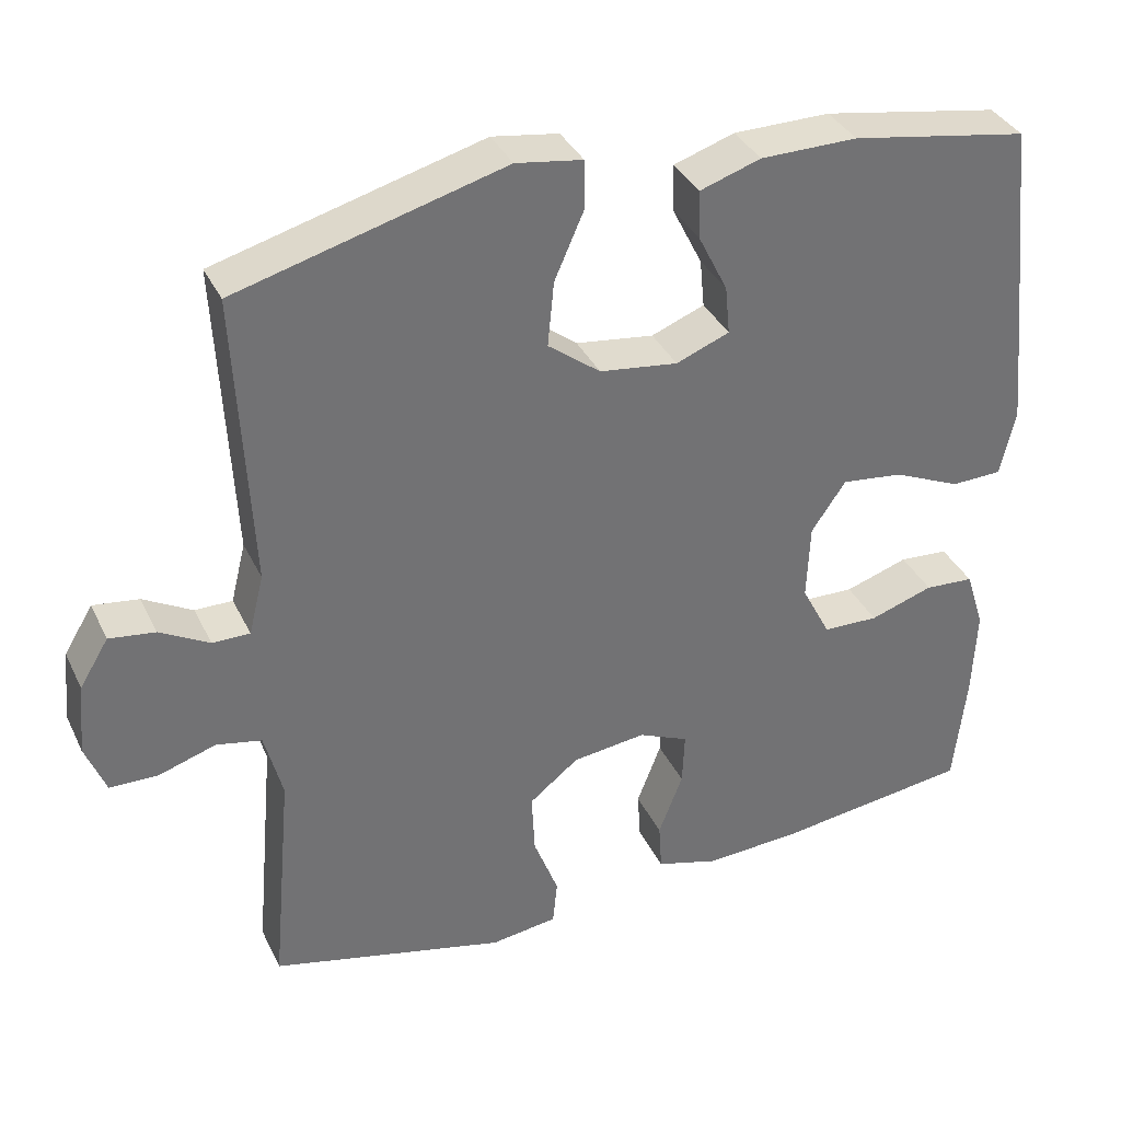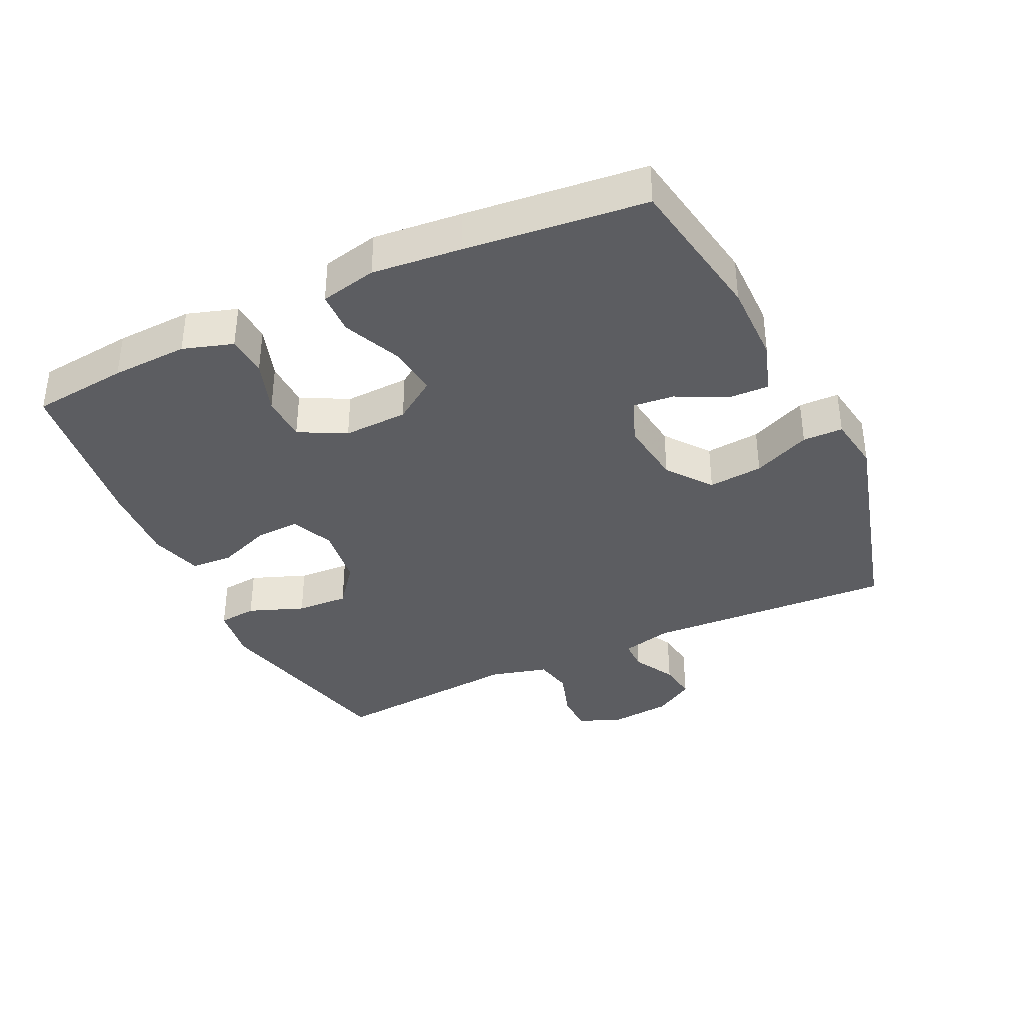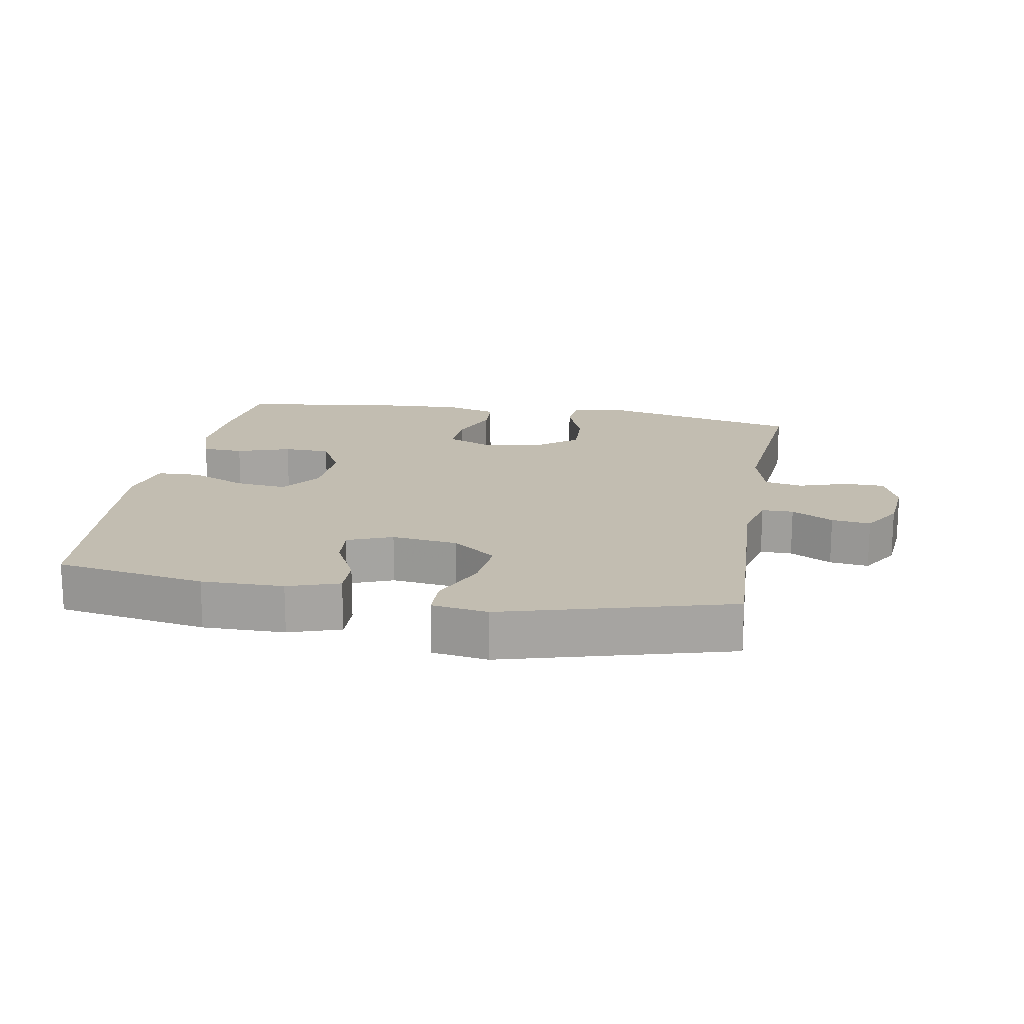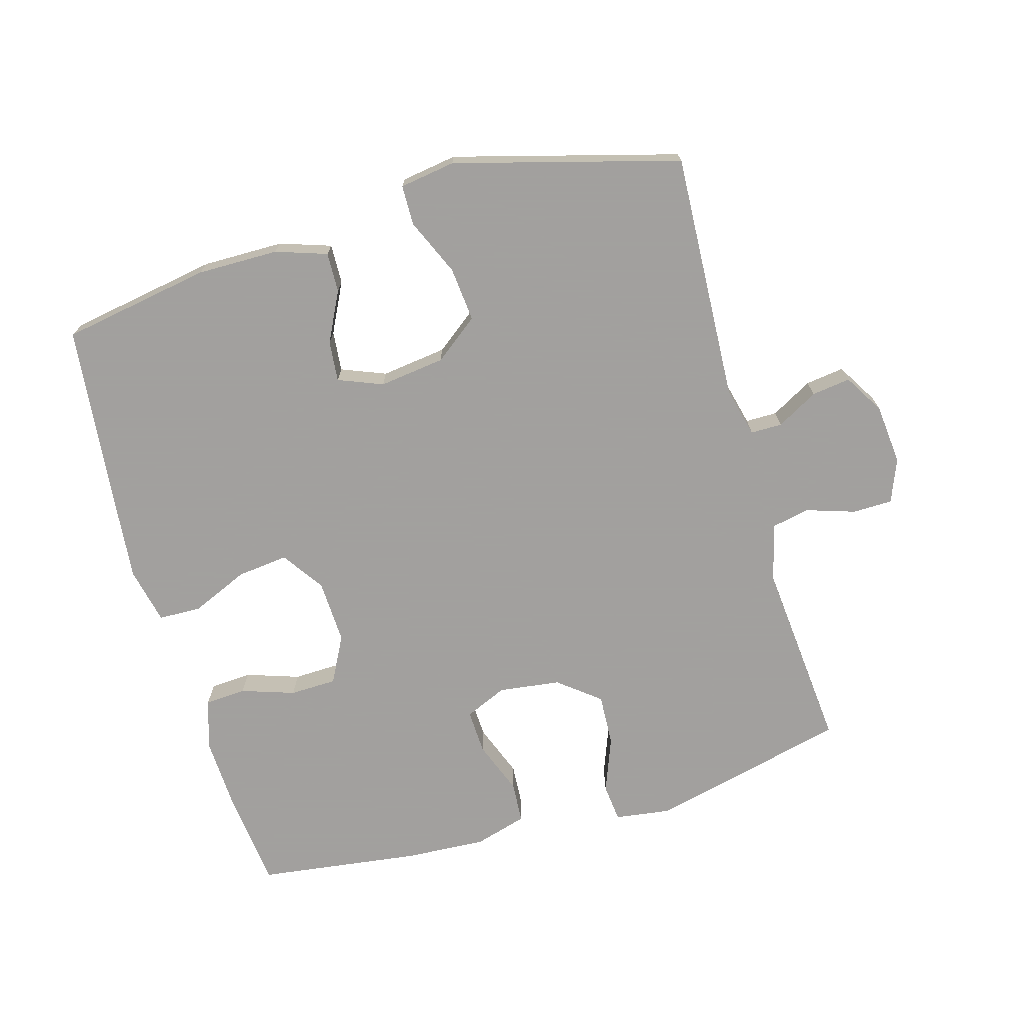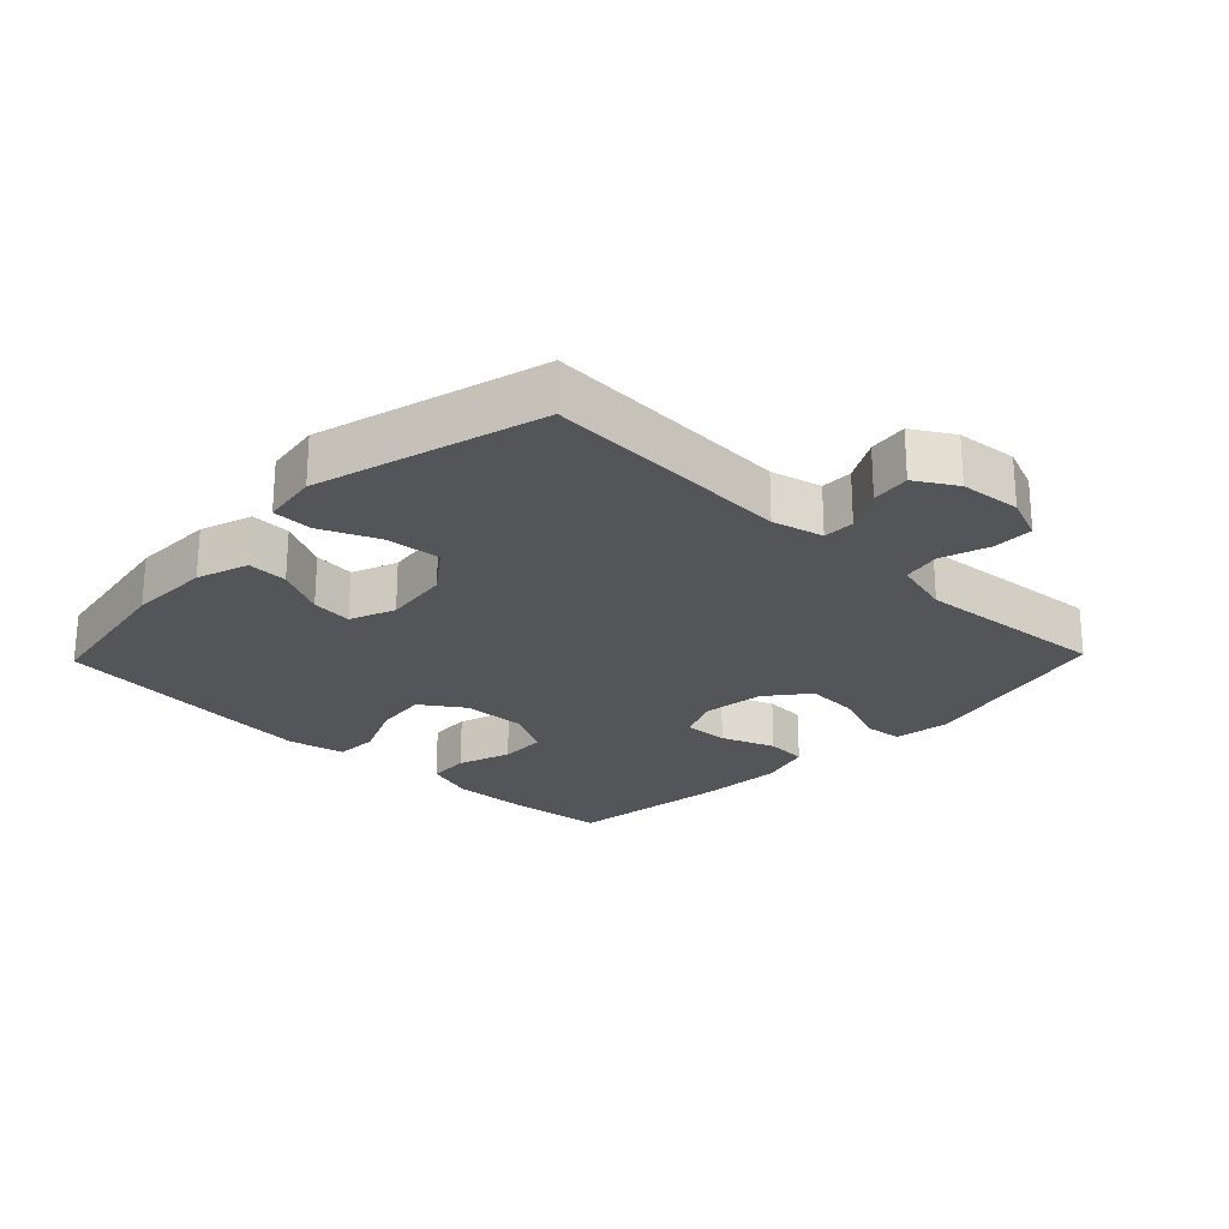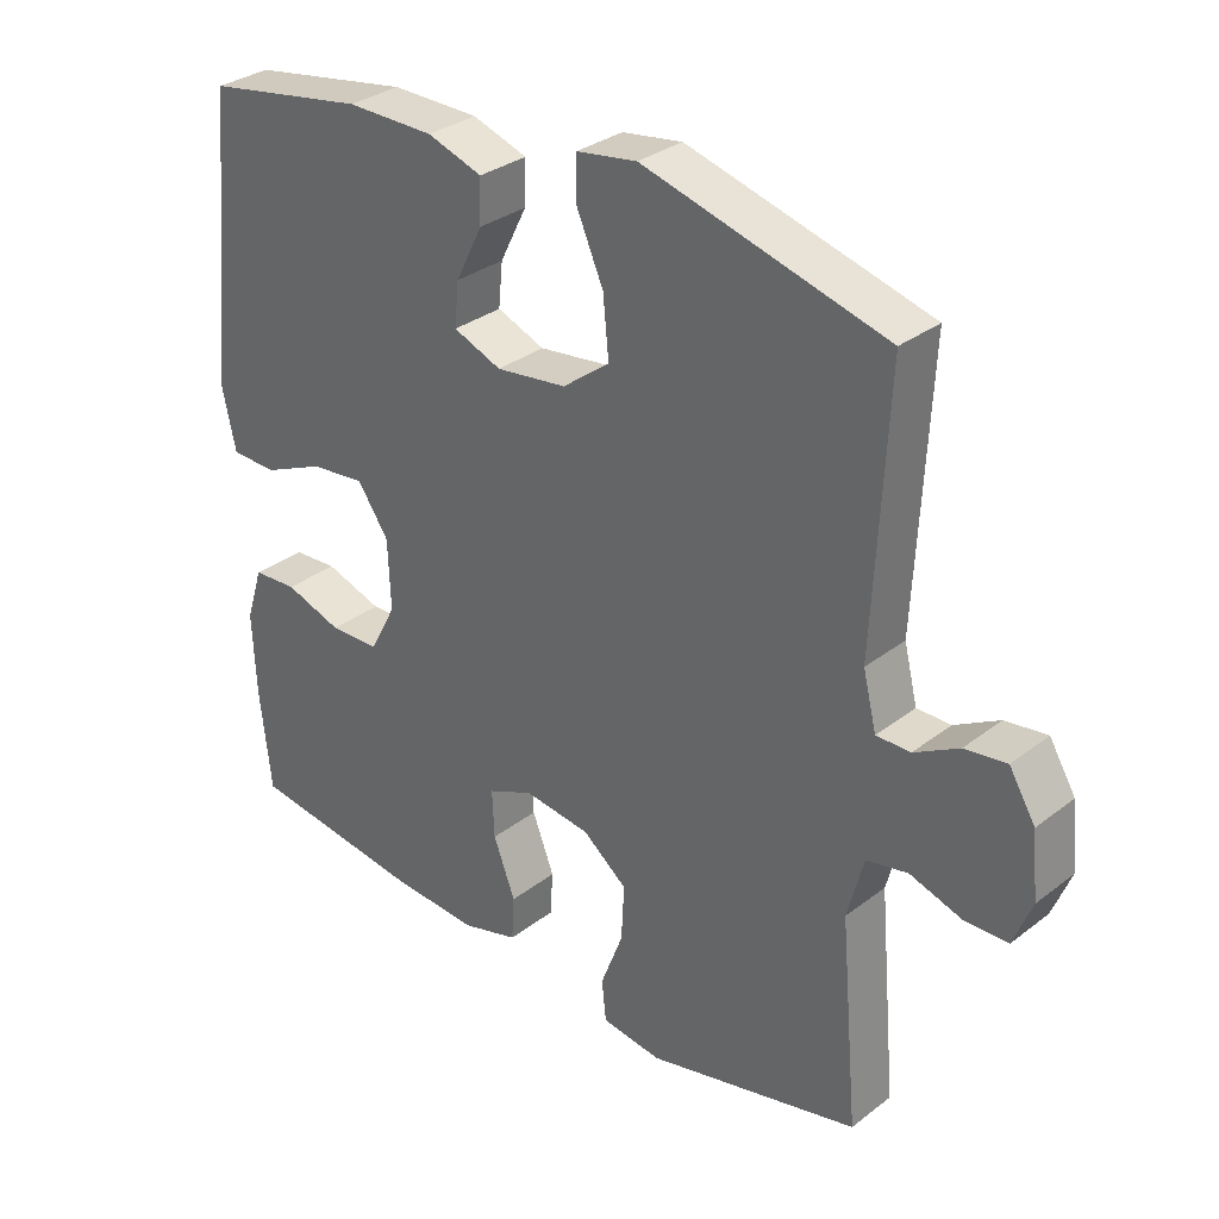
<metadata>
{"format":"obj","ext":"obj","renderer":"f3d","projection":"perspective","resolution":1024,"background":"white","views":[{"elev":35.8,"azim":156.9,"up":"+Z"},{"elev":-37.2,"azim":-64.6,"up":"+Y"},{"elev":16.9,"azim":10.0,"up":"+Y"},{"elev":-71.9,"azim":16.0,"up":"+Y"},{"elev":-24.0,"azim":46.0,"up":"+Y"},{"elev":31.7,"azim":42.8,"up":"+Z"}]}
</metadata>
<code>
v 0.5 0.07 -0.5
v 0.198 0.07 -0.572
v 0.113 0.07 -0.56
v 0.107 0.07 -0.502
v 0.139 0.07 -0.418
v 0.143 0.07 -0.339
v 0.08 0.07 -0.289
v -0.014 0.07 -0.277
v -0.078 0.07 -0.305
v -0.075 0.07 -0.373
v -0.044 0.07 -0.454
v -0.048 0.07 -0.517
v -0.128 0.07 -0.54
v -0.251 0.07 -0.533
v -0.5 0.07 -0.5
v -0.516 0.07 -0.354
v -0.521 0.07 -0.238
v -0.497 0.07 -0.162
v -0.434 0.07 -0.158
v -0.353 0.07 -0.185
v -0.282 0.07 -0.183
v -0.245 0.07 -0.112
v -0.249 0.07 -0.014
v -0.293 0.07 0.05
v -0.371 0.07 0.041
v -0.458 0.07 0.003
v -0.523 0.07 0.005
v -0.542 0.07 0.091
v -0.529 0.07 0.226
v -0.5 0.07 0.5
v -0.273 0.07 0.539
v -0.149 0.07 0.538
v -0.071 0.07 0.512
v -0.073 0.07 0.451
v -0.111 0.07 0.375
v -0.117 0.07 0.313
v -0.049 0.07 0.286
v 0.051 0.07 0.299
v 0.118 0.07 0.35
v 0.11 0.07 0.433
v 0.072 0.07 0.52
v 0.073 0.07 0.581
v 0.158 0.07 0.594
v 0.5 0.07 0.5
v 0.481 0.07 0.122
v 0.5 0.07 0.045
v 0.548 0.07 0.045
v 0.611 0.07 0.08
v 0.67 0.07 0.088
v 0.707 0.07 0.027
v 0.716 0.07 -0.065
v 0.69 0.07 -0.131
v 0.629 0.07 -0.132
v 0.555 0.07 -0.108
v 0.497 0.07 -0.12
v 0.474 0.07 -0.208
v 0.5 0 -0.5
v 0.198 0 -0.572
v 0.113 0 -0.56
v 0.107 0 -0.502
v 0.139 0 -0.418
v 0.143 0 -0.339
v 0.08 0 -0.289
v -0.014 0 -0.277
v -0.078 0 -0.305
v -0.075 0 -0.373
v -0.044 0 -0.454
v -0.048 0 -0.517
v -0.128 0 -0.54
v -0.251 0 -0.533
v -0.5 0 -0.5
v -0.516 0 -0.354
v -0.521 0 -0.238
v -0.497 0 -0.162
v -0.434 0 -0.158
v -0.353 0 -0.185
v -0.282 0 -0.183
v -0.245 0 -0.112
v -0.249 0 -0.014
v -0.293 0 0.05
v -0.371 0 0.041
v -0.458 0 0.003
v -0.523 0 0.005
v -0.542 0 0.091
v -0.529 0 0.226
v -0.5 0 0.5
v -0.273 0 0.539
v -0.149 0 0.538
v -0.071 0 0.512
v -0.073 0 0.451
v -0.111 0 0.375
v -0.117 0 0.313
v -0.049 0 0.286
v 0.051 0 0.299
v 0.118 0 0.35
v 0.11 0 0.433
v 0.072 0 0.52
v 0.073 0 0.581
v 0.158 0 0.594
v 0.5 0 0.5
v 0.481 0 0.122
v 0.5 0 0.045
v 0.548 0 0.045
v 0.611 0 0.08
v 0.67 0 0.088
v 0.707 0 0.027
v 0.716 0 -0.065
v 0.69 0 -0.131
v 0.629 0 -0.132
v 0.555 0 -0.108
v 0.497 0 -0.12
v 0.474 0 -0.208
f 52 53 54
f 51 52 54
f 50 51 54
f 49 50 54
f 48 49 54
f 47 48 54
f 46 47 54 55
f 45 46 55 56
f 43 44 45
f 42 43 45
f 41 42 45
f 40 41 45
f 39 40 45 56
f 33 34 35
f 32 33 35
f 31 32 35
f 30 31 35
f 29 30 35
f 28 29 35
f 27 28 35
f 26 27 35
f 25 26 35
f 24 25 35 36
f 23 24 36 37
f 18 19 20
f 17 18 20
f 16 17 20
f 15 16 20
f 14 15 20
f 13 14 20
f 12 13 20
f 11 12 20
f 10 11 20
f 9 10 20 21
f 8 9 21 22
f 3 4 5
f 2 3 5
f 1 2 5
f 56 1 5
f 56 5 6
f 56 6 7
f 39 56 7
f 38 39 7
f 23 37 38
f 22 23 38
f 8 22 38
f 7 8 38
f 110 109 108
f 110 108 107
f 110 107 106
f 110 106 105
f 110 105 104
f 110 104 103
f 111 110 103 102
f 112 111 102 101
f 101 100 99
f 101 99 98
f 101 98 97
f 101 97 96
f 112 101 96 95
f 91 90 89
f 91 89 88
f 91 88 87
f 91 87 86
f 91 86 85
f 91 85 84
f 91 84 83
f 91 83 82
f 91 82 81
f 92 91 81 80
f 93 92 80 79
f 76 75 74
f 76 74 73
f 76 73 72
f 76 72 71
f 76 71 70
f 76 70 69
f 76 69 68
f 76 68 67
f 76 67 66
f 77 76 66 65
f 78 77 65 64
f 61 60 59
f 61 59 58
f 61 58 57
f 61 57 112
f 62 61 112
f 63 62 112
f 63 112 95
f 63 95 94
f 94 93 79
f 94 79 78
f 94 78 64
f 94 64 63
f 1 57 58 2
f 2 58 59 3
f 3 59 60 4
f 4 60 61 5
f 5 61 62 6
f 6 62 63 7
f 7 63 64 8
f 8 64 65 9
f 9 65 66 10
f 10 66 67 11
f 11 67 68 12
f 12 68 69 13
f 13 69 70 14
f 14 70 71 15
f 15 71 72 16
f 16 72 73 17
f 17 73 74 18
f 18 74 75 19
f 19 75 76 20
f 20 76 77 21
f 21 77 78 22
f 22 78 79 23
f 23 79 80 24
f 24 80 81 25
f 25 81 82 26
f 26 82 83 27
f 27 83 84 28
f 28 84 85 29
f 29 85 86 30
f 30 86 87 31
f 31 87 88 32
f 32 88 89 33
f 33 89 90 34
f 34 90 91 35
f 35 91 92 36
f 36 92 93 37
f 37 93 94 38
f 38 94 95 39
f 39 95 96 40
f 40 96 97 41
f 41 97 98 42
f 42 98 99 43
f 43 99 100 44
f 44 100 101 45
f 45 101 102 46
f 46 102 103 47
f 47 103 104 48
f 48 104 105 49
f 49 105 106 50
f 50 106 107 51
f 51 107 108 52
f 52 108 109 53
f 53 109 110 54
f 54 110 111 55
f 55 111 112 56
f 56 112 57 1

</code>
